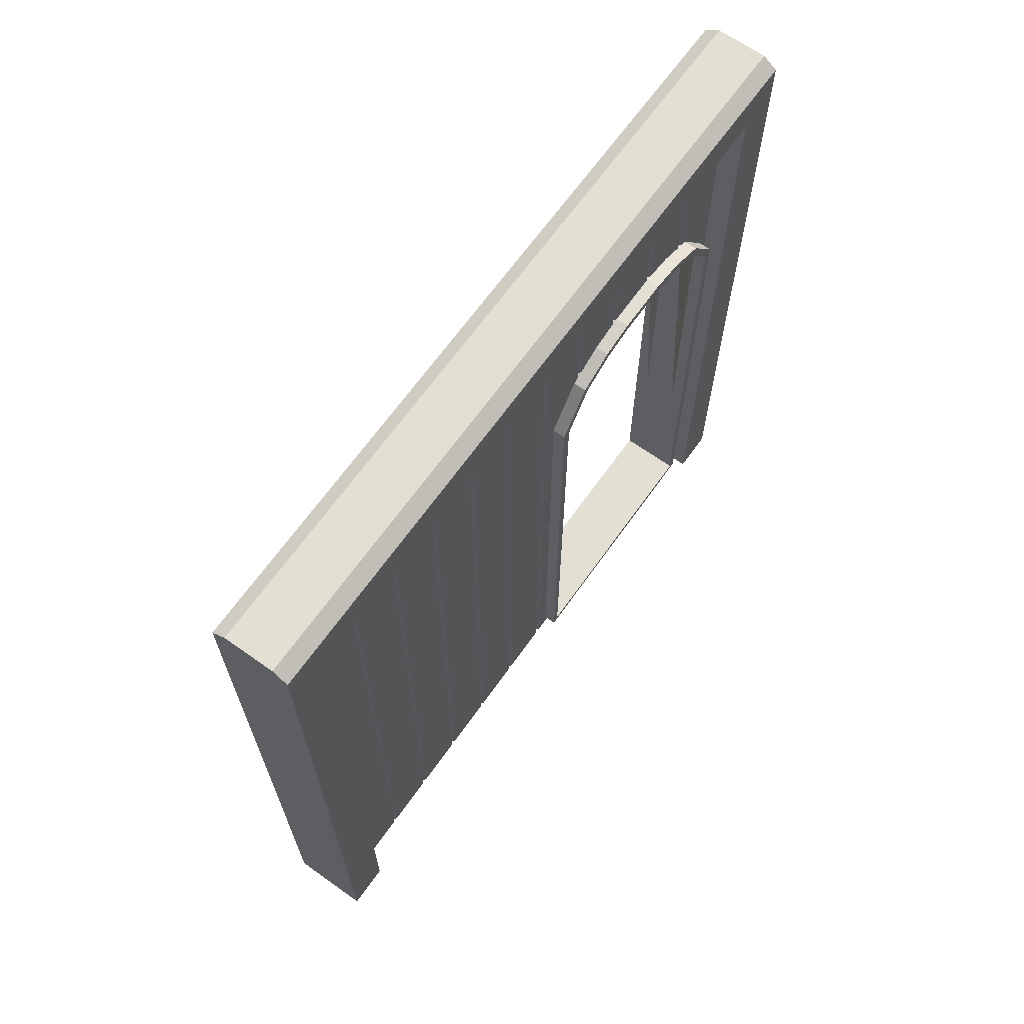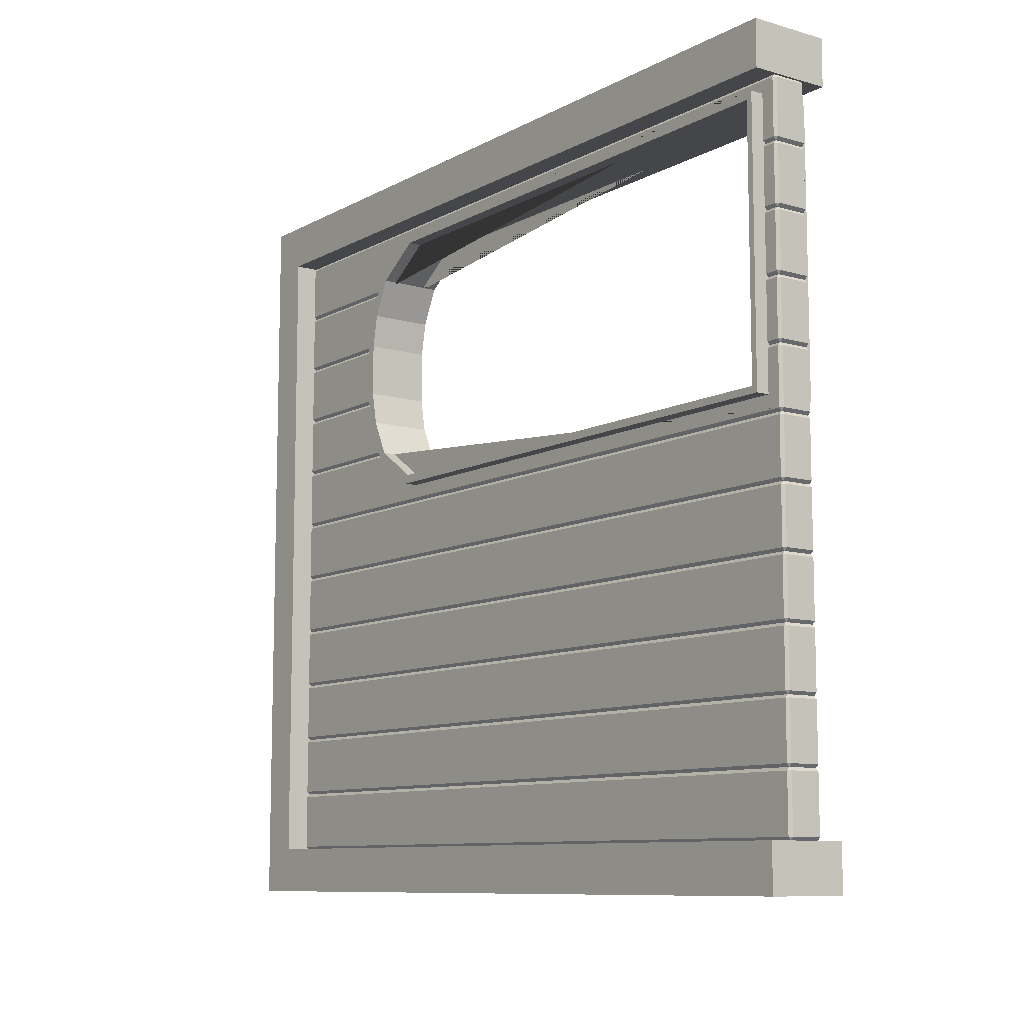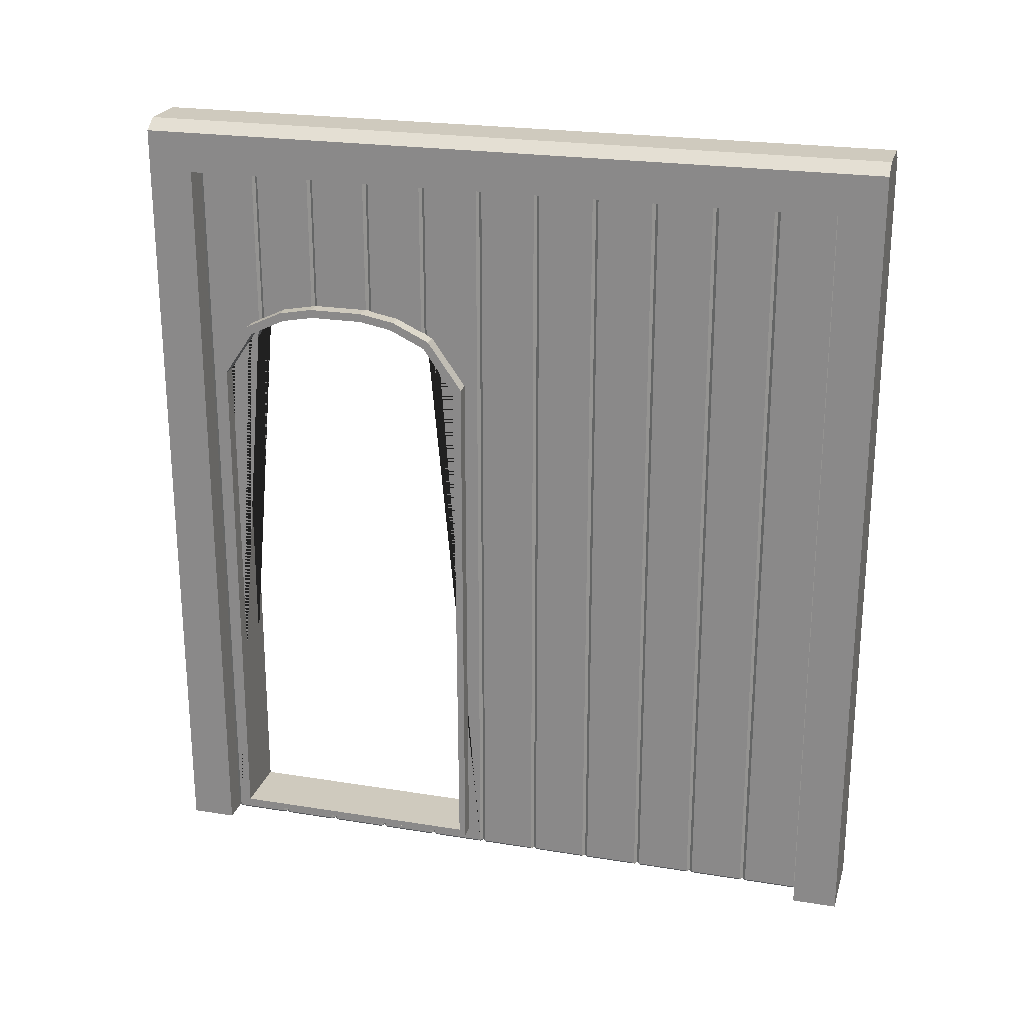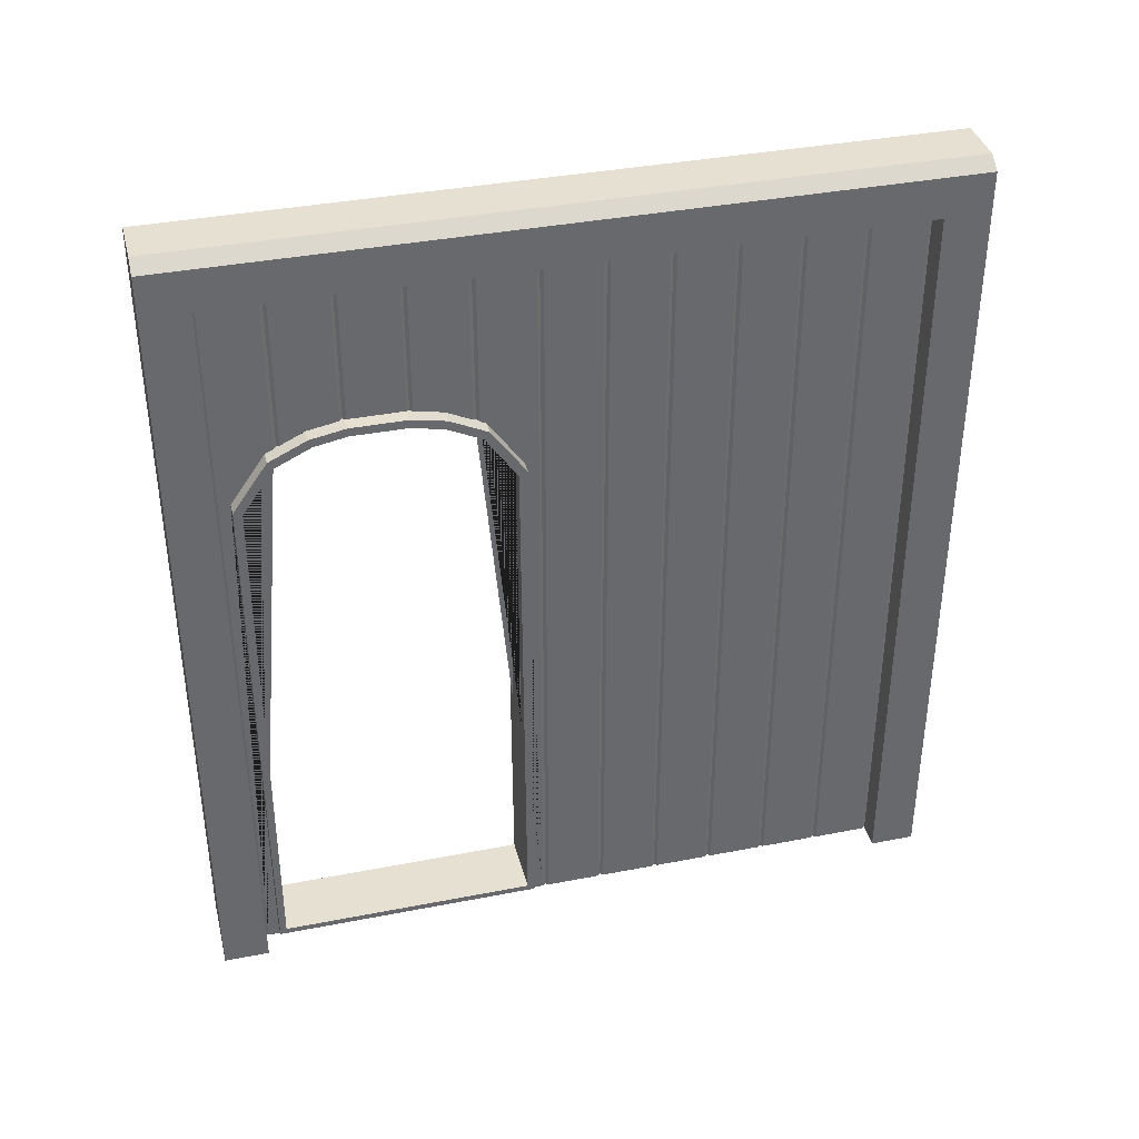
<metadata>
{"format":"obj","ext":"obj","renderer":"f3d","projection":"perspective","resolution":1024,"background":"white","views":[{"elev":66.5,"azim":-144.6,"up":"+Y"},{"elev":-9.6,"azim":-36.5,"up":"+Z"},{"elev":23.2,"azim":105.3,"up":"+Y"},{"elev":37.6,"azim":76.0,"up":"+Y"}]}
</metadata>
<code>
o Door_Frame_B
v -0.08949 3.046 1.085
v 0.08949 3.046 1.085
v 0.0895 0.1387 1.085
v -0.0895 0.1387 1.085
v -0.1413 0.1387 1.085
v 0.1413 0.1387 1.085
v 0.1413 3.008 1.085
v -0.1413 3.008 1.085
v -0.1413 0.1387 0.9245
v 0.1413 0.1387 0.9245
v -0.08949 3.046 -1.583
v 0.08949 3.046 -1.583
v 0.0895 0.1387 -1.583
v -0.0895 0.1387 -1.583
v -0.1413 0.1387 -1.583
v 0.1413 0.1387 -1.583
v 0.1413 3.008 -1.583
v -0.1413 3.008 -1.583
v -0.1413 0.1387 -1.422
v 0.1413 0.1387 -1.422
v 0.1413 2.864 0.9245
v -0.1413 2.864 0.9245
v -0.1413 2.864 -1.422
v 0.1413 2.864 -1.422
v 0.06575 0.1387 0.9245
v 0.06575 2.864 0.9245
v -0.06575 0.1387 0.9245
v -0.06575 2.864 0.9245
v -0.06575 2.864 -1.422
v 0.06575 0.1387 -1.422
v 0.06575 2.864 -1.422
v -0.06575 0.1387 -1.422
v 0.1126 2.344 0.6163
v 0.1126 2.316 0.6047
v 0.1126 0.1948 -0.0835
v 0.1126 0.1948 0.873
v -0.1126 0.1948 -0.0835
v -0.1126 0.1948 0.873
v -0.1126 2.344 0.6163
v -0.1126 2.368 0.4918
v -0.1126 0.2163 0.849
v 0.1126 2.368 0.4918
v -0.1126 2.106 0.873
v -0.1126 2.092 0.8424
v -0.1126 2.28 0.7503
v 0.1126 2.28 0.7503
v 0.1126 2.255 0.7317
v 0.1126 2.106 0.873
v 0.1126 2.092 0.8424
v -0.1126 2.28 0.03912
v -0.1126 2.106 -0.0835
v 0.1126 2.255 0.05773
v 0.1126 2.28 0.03912
v 0.1126 2.106 -0.0835
v 0.1126 2.344 0.1731
v 0.1126 2.316 0.1847
v -0.1126 2.344 0.1731
v -0.1126 2.316 0.6047
v -0.1126 2.368 0.2977
v 0.1126 2.368 0.2977
v -0.1126 2.338 0.4883
v 0.1126 0.2163 -0.05954
v 0.1126 0.2163 0.849
v -0.1126 0.2163 -0.05954
v 0.1126 2.338 0.4883
v -0.1126 2.255 0.7317
v -0.1126 2.255 0.05773
v -0.1126 2.092 -0.05298
v 0.1126 2.092 -0.05298
v -0.1126 2.316 0.1847
v -0.1126 2.338 0.3012
v 0.1126 2.338 0.3012
v -0.05681 0.1387 0.914
v -0.05681 0.1486 0.9245
v -0.06575 0.1486 0.914
v -0.05681 2.855 0.9245
v -0.05681 2.864 0.914
v -0.06575 2.855 0.914
v -0.05681 0.1387 0.7216
v -0.06575 0.1486 0.7216
v -0.05681 2.864 0.7216
v -0.06575 2.855 0.7216
v 0.05198 0.1387 0.914
v 0.06092 0.1486 0.914
v 0.05198 0.1486 0.9245
v 0.05198 2.864 0.914
v 0.05198 2.855 0.9245
v 0.06092 2.855 0.914
v 0.05198 0.1387 0.7216
v 0.06092 0.1486 0.7216
v 0.05198 2.864 0.7216
v 0.06092 2.855 0.7216
v -0.05681 0.1387 0.7007
v -0.05681 0.1486 0.7112
v -0.06575 0.1486 0.7007
v -0.05681 2.855 0.7112
v -0.05681 2.864 0.7007
v -0.06575 2.855 0.7007
v -0.05681 0.1387 0.5083
v -0.06575 0.1486 0.5083
v -0.05681 2.864 0.5083
v -0.06575 2.855 0.5083
v 0.05198 0.1387 0.7007
v 0.06092 0.1486 0.7007
v 0.05198 0.1486 0.7112
v 0.05198 2.864 0.7007
v 0.05198 2.855 0.7112
v 0.06092 2.855 0.7007
v 0.05198 0.1387 0.5083
v 0.06092 0.1486 0.5083
v 0.05198 2.864 0.5083
v 0.06092 2.855 0.5083
v -0.05681 0.1387 0.4873
v -0.05681 0.1486 0.4978
v -0.06575 0.1486 0.4873
v -0.05681 2.855 0.4978
v -0.05681 2.864 0.4873
v -0.06575 2.855 0.4873
v -0.05681 0.1387 0.2949
v -0.06575 0.1486 0.2949
v -0.05681 2.864 0.2949
v -0.06575 2.855 0.2949
v 0.05198 0.1387 0.4873
v 0.06092 0.1486 0.4873
v 0.05198 0.1486 0.4978
v 0.05198 2.864 0.4873
v 0.05198 2.855 0.4978
v 0.06092 2.855 0.4873
v 0.05198 0.1387 0.2949
v 0.06092 0.1486 0.2949
v 0.05198 2.864 0.2949
v 0.06092 2.855 0.2949
v -0.05681 0.1387 0.274
v -0.05681 0.1486 0.2844
v -0.06575 0.1486 0.274
v -0.05681 2.855 0.2844
v -0.05681 2.864 0.274
v -0.06575 2.855 0.274
v -0.05681 0.1387 0.08154
v -0.06575 0.1486 0.08154
v -0.05681 2.864 0.08154
v -0.06575 2.855 0.08154
v 0.05198 0.1387 0.274
v 0.06092 0.1486 0.274
v 0.05198 0.1486 0.2844
v 0.05198 2.864 0.274
v 0.05198 2.855 0.2844
v 0.06092 2.855 0.274
v 0.05198 0.1387 0.08154
v 0.06092 0.1486 0.08154
v 0.05198 2.864 0.08154
v 0.06092 2.855 0.08154
v -0.05681 0.1387 0.0606
v -0.05681 0.1486 0.07107
v -0.06575 0.1486 0.0606
v -0.05681 2.855 0.07107
v -0.05681 2.864 0.0606
v -0.06575 2.855 0.0606
v -0.05681 0.1387 -0.1318
v -0.06575 0.1486 -0.1318
v -0.05681 2.864 -0.1318
v -0.05681 2.855 -0.1423
v -0.06575 2.855 -0.1318
v 0.05198 0.1387 0.0606
v 0.06092 0.1486 0.0606
v 0.05198 0.1486 0.07107
v 0.05198 2.864 0.0606
v 0.05198 2.855 0.07107
v 0.06092 2.855 0.0606
v 0.05198 0.1387 -0.1318
v 0.05198 0.1486 -0.1423
v 0.06092 0.1486 -0.1318
v 0.05198 2.864 -0.1318
v 0.06092 2.855 -0.1318
v 0.05198 2.855 -0.1423
v -0.06575 2.368 0.2977
v -0.06575 2.367 0.2949
v 0.06092 2.363 0.274
v -0.05681 2.365 0.2844
v 0.05198 2.365 0.2844
v 0.06092 2.367 0.2949
v -0.06575 2.363 0.274
v 0.06092 2.368 0.2977
v 0.06092 2.344 0.1731
v -0.06575 2.344 0.1731
v -0.06192 2.368 0.4918
v -0.06575 2.368 0.4873
v 0.05709 2.368 0.4918
v 0.06092 2.368 0.4873
v -0.06575 2.344 0.6163
v 0.06092 2.344 0.6163
v 0.06092 2.365 0.5083
v 0.05198 2.367 0.4978
v -0.05681 2.367 0.4978
v -0.06575 2.365 0.5083
v 0.06092 2.3 0.08154
v -0.06575 2.3 0.08154
v 0.05198 2.295 0.07107
v 0.06092 2.29 0.0606
v -0.06575 2.29 0.0606
v -0.05681 2.295 0.07107
v -0.06575 2.28 0.03912
v 0.06092 2.28 0.03912
v 0.05198 2.299 0.7112
v 0.06092 2.304 0.7007
v -0.06575 2.304 0.7007
v -0.06575 2.294 0.7216
v -0.05681 2.299 0.7112
v -0.06575 2.28 0.7503
v 0.06092 2.294 0.7216
v 0.06092 2.28 0.7503
v -0.06575 2.106 -0.0835
v 0.06092 2.106 -0.0835
v -0.06575 2.106 0.873
v 0.06092 2.106 0.873
v -0.06575 0.1948 -0.0835
v 0.06092 0.1948 -0.0835
v -0.06575 0.1948 0.873
v 0.06092 0.1948 0.873
v -0.06575 0.1948 0.2949
v -0.06575 0.1948 0.4873
v 0.05198 0.1948 0.7112
v 0.06092 0.1948 0.7007
v -0.05681 0.1948 0.4978
v -0.05681 0.1948 0.2844
v -0.06575 0.1948 0.5083
v -0.06575 0.1948 0.7007
v -0.06575 0.1948 0.7216
v -0.05681 0.1948 0.7112
v 0.06092 0.1948 0.7216
v -0.06575 0.1948 0.274
v -0.06575 0.1948 0.08154
v 0.06092 0.1948 0.5083
v 0.05198 0.1948 0.4978
v 0.06092 0.1948 0.08154
v 0.05198 0.1948 0.07107
v 0.06092 0.1948 0.274
v 0.05198 0.1948 0.2844
v 0.06092 0.1948 0.2949
v 0.06092 0.1948 0.0606
v -0.06575 0.1948 0.0606
v -0.05681 0.1948 0.07107
v 0.06092 0.1948 0.4873
v -0.05681 2.864 -0.1528
v -0.06575 2.855 -0.1528
v -0.05681 2.864 -0.3452
v -0.06575 2.855 -0.3452
v 0.05198 2.864 -0.1528
v 0.06092 2.855 -0.1528
v 0.05198 2.864 -0.3452
v 0.06092 2.855 -0.3452
v 0.05198 2.855 -0.3556
v 0.06092 0.1486 -0.1528
v -0.05681 0.1486 -0.1423
v -0.06575 0.1486 -0.1528
v 0.06092 0.1486 -0.3452
v -0.06575 0.1486 -0.3452
v 0.05198 0.1486 -0.3556
v -0.05681 2.855 -0.3556
v -0.05681 2.864 -0.3661
v -0.06575 2.855 -0.3661
v -0.05681 2.864 -0.5585
v -0.06575 2.855 -0.5585
v 0.05198 2.864 -0.3661
v 0.06092 2.855 -0.3661
v 0.05198 2.864 -0.5585
v 0.06092 2.855 -0.5585
v -0.05681 2.855 -0.569
v 0.05198 2.855 -0.569
v 0.06092 0.1486 -0.3661
v -0.05681 0.1486 -0.3556
v -0.06575 0.1486 -0.3661
v 0.06092 0.1486 -0.5585
v -0.06575 0.1486 -0.5585
v 0.05198 0.1486 -0.569
v -0.05681 0.1486 -0.569
v -0.05681 2.864 -0.5795
v -0.06575 2.855 -0.5795
v -0.05681 2.864 -0.7719
v -0.06575 2.855 -0.7719
v 0.05198 2.864 -0.5795
v 0.06092 2.855 -0.5795
v 0.05198 2.864 -0.7719
v 0.06092 2.855 -0.7719
v 0.05198 2.855 -0.7824
v 0.06092 0.1486 -0.5795
v -0.06575 0.1486 -0.5795
v 0.06092 0.1486 -0.7719
v -0.06575 0.1486 -0.7719
v -0.05681 2.855 -0.7824
v -0.05681 2.864 -0.7928
v -0.06575 2.855 -0.7928
v -0.05681 2.864 -0.9853
v -0.06575 2.855 -0.9853
v 0.05198 2.864 -0.7928
v 0.06092 2.855 -0.7928
v 0.05198 2.864 -0.9853
v 0.06092 2.855 -0.9853
v 0.05198 2.855 -0.9957
v 0.06092 0.1486 -0.7928
v -0.05681 0.1486 -0.7824
v 0.05198 0.1486 -0.7824
v -0.06575 0.1486 -0.7928
v 0.06092 0.1486 -0.9853
v -0.06575 0.1486 -0.9853
v 0.05198 0.1486 -0.9957
v -0.05681 2.855 -0.9957
v -0.05681 2.864 -1.006
v -0.06575 2.855 -1.006
v -0.05681 2.864 -1.199
v -0.06575 2.855 -1.199
v 0.05198 2.864 -1.006
v 0.06092 2.855 -1.006
v 0.05198 2.864 -1.199
v 0.06092 2.855 -1.199
v -0.05681 2.855 -1.209
v 0.06092 0.1486 -1.006
v -0.05681 0.1486 -0.9957
v -0.06575 0.1486 -1.006
v 0.06092 0.1486 -1.199
v -0.06575 0.1486 -1.199
v 0.05198 0.1486 -1.209
v 0.05198 2.855 -1.209
v -0.05681 2.864 -1.22
v -0.06575 2.855 -1.22
v -0.05681 2.864 -1.412
v -0.06575 2.855 -1.412
v 0.05198 2.864 -1.22
v 0.06092 2.855 -1.22
v 0.05198 2.864 -1.412
v 0.06092 2.855 -1.412
v -0.05681 2.855 -1.422
v 0.05198 2.855 -1.422
v 0.06092 0.1486 -1.22
v -0.05681 0.1486 -1.209
v -0.06575 0.1486 -1.22
v 0.06092 0.1486 -1.412
v -0.06575 0.1486 -1.412
v 0.05198 0.1486 -1.422
v -0.05681 0.1486 -1.422
v -0.05681 0.1387 -0.1528
v -0.05681 0.1387 -0.3452
v 0.05198 0.1387 -0.1528
v 0.05198 0.1387 -0.3452
v -0.05681 0.1387 -0.3661
v -0.05681 0.1387 -0.5585
v 0.05198 0.1387 -0.3661
v 0.05198 0.1387 -0.5585
v -0.05681 0.1387 -0.5795
v -0.05681 0.1387 -0.7719
v 0.05198 0.1387 -0.5795
v 0.05198 0.1387 -0.7719
v -0.05681 0.1387 -0.7928
v -0.05681 0.1387 -0.9853
v 0.05198 0.1387 -0.7928
v 0.05198 0.1387 -0.9853
v -0.05681 0.1387 -1.006
v -0.05681 0.1387 -1.199
v 0.05198 0.1387 -1.006
v 0.05198 0.1387 -1.199
v -0.05681 0.1387 -1.22
v -0.05681 0.1387 -1.412
v 0.05198 0.1387 -1.22
v 0.05198 0.1387 -1.412
f 5 4 1 8
f 10 21 7 6
f 22 9 5 8
f 3 4 27 25
f 6 3 25 10
f 4 5 9 27
f 12 17 16 13
f 28 26 25 27
f 4 3 2 1
f 31 30 20 24
f 14 11 12 13
f 15 18 11 14
f 13 30 32 14
f 16 20 30 13
f 14 32 19 15
f 20 16 17 24
f 29 32 30 31
f 23 18 15 19
f 25 26 21 10
f 32 29 23 19
f 28 27 9 22
f 21 26 31 24
f 23 29 28 22
f 1 2 12 11
f 8 1 11 18
f 23 22 8 18
f 21 24 17 7
f 7 17 12 2
f 35 37 51 54
f 42 40 39 33
f 41 63 62 64
f 41 44 49 63
f 55 53 50 57
f 68 69 52 67
f 68 64 62 69
f 34 58 61 65
f 47 66 58 34
f 49 44 66 47
f 56 70 67 52
f 72 71 70 56
f 65 61 71 72
f 54 51 50 53
f 35 36 38 37
f 55 60 72 56
f 51 37 64 68
f 50 51 68 67
f 59 57 70 71
f 40 59 71 61
f 42 33 34 65
f 38 43 44 41
f 46 48 49 47
f 53 55 56 52
f 39 40 61 58
f 45 39 58 66
f 35 54 69 62
f 36 35 62 63
f 54 53 52 69
f 33 46 47 34
f 60 42 65 72
f 48 36 63 49
f 37 38 41 64
f 57 50 67 70
f 43 45 66 44
f 33 39 45 46
f 55 57 59 60
f 43 48 46 45
f 48 43 38 36
f 40 42 60 59
f 79 89 83 73
f 84 219 215 211 210 92 88
f 99 109 103 93
f 91 81 77 86
f 75 78 82 207 209 214 218
f 105 222 229 94
f 110 233 223 104
f 119 129 123 113
f 111 101 97 106
f 95 227 226 100
f 125 234 224 114
f 130 239 243 124
f 139 149 143 133
f 131 121 117 126
f 115 221 220 120
f 145 238 225 134
f 150 235 237 144
f 159 170 164 153
f 151 141 137 146
f 135 231 232 140
f 166 236 242 154
f 172 174 169 199 203 213 217
f 173 161 157 167
f 160 216 212 202 200 158 163
f 245 247 257 255
f 73 74 75
f 76 77 78
f 79 80 94
f 81 96 82
f 83 84 85
f 86 87 88
f 89 105 90
f 91 92 107
f 93 94 95
f 96 97 98
f 99 100 114
f 101 116 102
f 103 104 105
f 106 107 108
f 109 125 110
f 111 112 127
f 113 114 115
f 116 117 118
f 119 120 134
f 121 136 122
f 123 124 125
f 126 127 128
f 129 145 130
f 131 132 147
f 133 134 135
f 136 137 138
f 139 140 154
f 141 156 142
f 143 144 145
f 146 147 148
f 149 166 150
f 151 152 168
f 153 154 155
f 156 157 158
f 159 160 254
f 161 162 163
f 164 165 166
f 167 168 169
f 170 171 172
f 173 174 175
f 79 73 75 80
f 74 76 78 75
f 77 81 82 78
f 96 208 207 82
f 89 79 94 105
f 81 91 107 96
f 92 210 204 107
f 83 89 90 84
f 91 86 88 92
f 87 85 84 88
f 73 83 85 74
f 86 77 76 87
f 99 93 95 100
f 94 229 227 95
f 97 101 102 98
f 116 194 195 102
f 109 99 114 125
f 101 111 127 116
f 112 192 193 127
f 103 109 110 104
f 111 106 108 112
f 107 204 205 108
f 93 103 105 94
f 106 97 96 107
f 119 113 115 120
f 114 224 221 115
f 117 121 122 118
f 136 179 177 122
f 129 119 134 145
f 121 131 147 136
f 132 181 180 147
f 123 129 130 124
f 131 126 128 132
f 127 193 188 189 128
f 113 123 125 114
f 126 117 116 127
f 139 133 135 140
f 134 225 231 135
f 137 141 142 138
f 156 201 197 142
f 149 139 154 166
f 141 151 168 156
f 152 196 198 168
f 143 149 150 144
f 151 146 148 152
f 147 180 178 148
f 133 143 145 134
f 146 137 136 147
f 159 153 155 160
f 154 242 241 155
f 157 161 163 158
f 162 254 160 163
f 170 159 254 171
f 161 173 175 162
f 174 172 171 175
f 164 170 172 165
f 173 167 169 174
f 168 198 199 169
f 153 164 166 154
f 167 157 156 168
f 205 191 192 112 108
f 223 222 105 104
f 228 229 94 80
f 187 186 194 116 118
f 238 239 130 145
f 178 184 196 152 148
f 177 176 187 118 122
f 206 208 96 98
f 243 234 125 124
f 220 225 134 120
f 232 242 154 140
f 226 224 114 100
f 234 233 110 125
f 236 235 150 166
f 182 179 136 138
f 197 185 182 138 142
f 237 238 145 144
f 222 230 90 105
f 240 236 166 165
f 189 183 181 132 128
f 200 201 156 158
f 155 241 216 160
f 195 190 206 98 102
f 80 75 218 228
f 165 172 217 240
f 90 230 219 84
f 162 244 245
f 246 259 247
f 248 175 249
f 250 251 252
f 244 246 247 245
f 259 271 257 247
f 246 250 252 259
f 251 256 258 252
f 250 248 249 251
f 175 171 253 249
f 248 244 162 175
f 253 256 251 249
f 255 254 162 245
f 244 248 250 246
f 259 260 261
f 262 268 263
f 264 252 265
f 266 267 269
f 260 262 263 261
f 268 276 274 263
f 262 266 269 268
f 267 273 275 269
f 266 264 265 267
f 252 258 270 265
f 264 260 259 252
f 270 273 267 265
f 272 271 259 261
f 274 272 261 263
f 260 264 266 262
f 268 277 278
f 279 290 280
f 281 269 282
f 283 284 285
f 277 279 280 278
f 290 301 289 280
f 279 283 285 290
f 284 288 302 285
f 283 281 282 284
f 269 275 286 282
f 281 277 268 269
f 286 288 284 282
f 287 276 268 278
f 289 287 278 280
f 277 281 283 279
f 290 291 292
f 293 307 294
f 295 285 296
f 297 298 299
f 291 293 294 292
f 307 318 305 294
f 293 297 299 307
f 298 304 306 299
f 297 295 296 298
f 285 302 300 296
f 295 291 290 285
f 300 304 298 296
f 303 301 290 292
f 305 303 292 294
f 291 295 297 293
f 307 308 309
f 310 316 311
f 312 299 313
f 314 315 323
f 308 310 311 309
f 316 335 321 311
f 310 314 323 316
f 315 320 322 323
f 314 312 313 315
f 299 306 317 313
f 312 308 307 299
f 317 320 315 313
f 319 318 307 309
f 321 319 309 311
f 308 312 314 310
f 316 324 325
f 326 332 327
f 328 323 329
f 330 331 333
f 324 326 327 325
f 332 340 338 327
f 326 330 333 332
f 331 337 339 333
f 330 328 329 331
f 323 322 334 329
f 328 324 316 323
f 334 337 331 329
f 336 335 316 325
f 338 336 325 327
f 324 328 330 326
f 342 344 343 341
f 341 254 255
f 342 257 271
f 343 253 171
f 342 341 255 257
f 344 342 271 258
f 343 344 256 253
f 341 343 171 254
f 346 348 347 345
f 345 271 272
f 346 274 276
f 347 270 258
f 346 345 272 274
f 348 346 276 275
f 347 348 273 270
f 345 347 258 271
f 350 352 351 349
f 349 276 287
f 350 289 301
f 351 286 275
f 350 349 287 289
f 352 350 301 302
f 351 352 288 286
f 349 351 275 276
f 354 356 355 353
f 353 301 303
f 354 305 318
f 355 300 302
f 354 353 303 305
f 356 354 318 306
f 355 356 304 300
f 353 355 302 301
f 358 360 359 357
f 357 318 319
f 358 321 335
f 359 317 306
f 358 357 319 321
f 360 358 335 322
f 359 360 320 317
f 357 359 306 318
f 362 364 363 361
f 361 335 336
f 362 338 340
f 363 334 322
f 362 361 336 338
f 364 362 340 339
f 363 364 337 334
f 361 363 322 335
f 2 3 6 7

</code>
